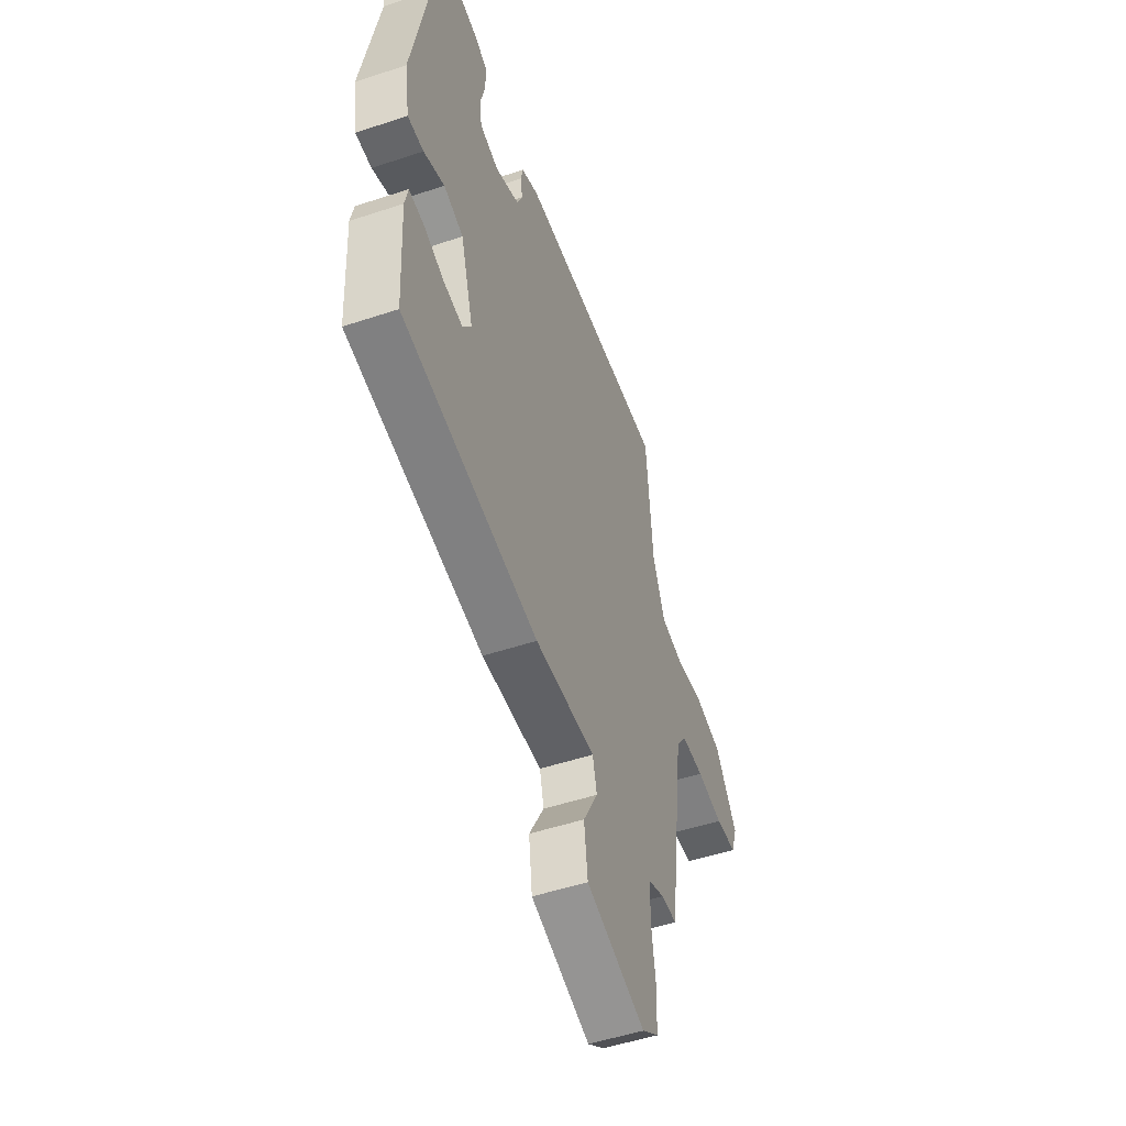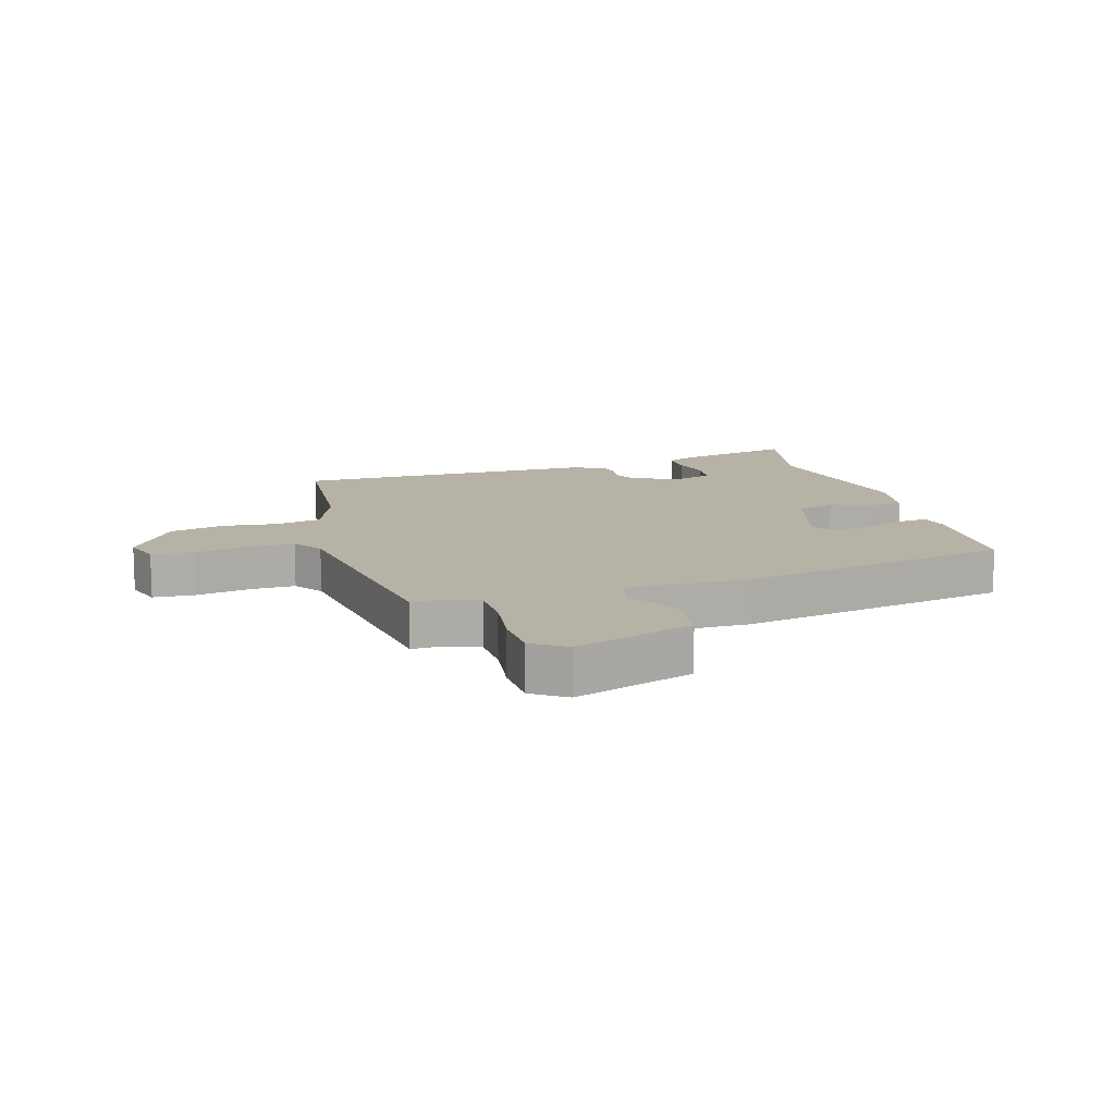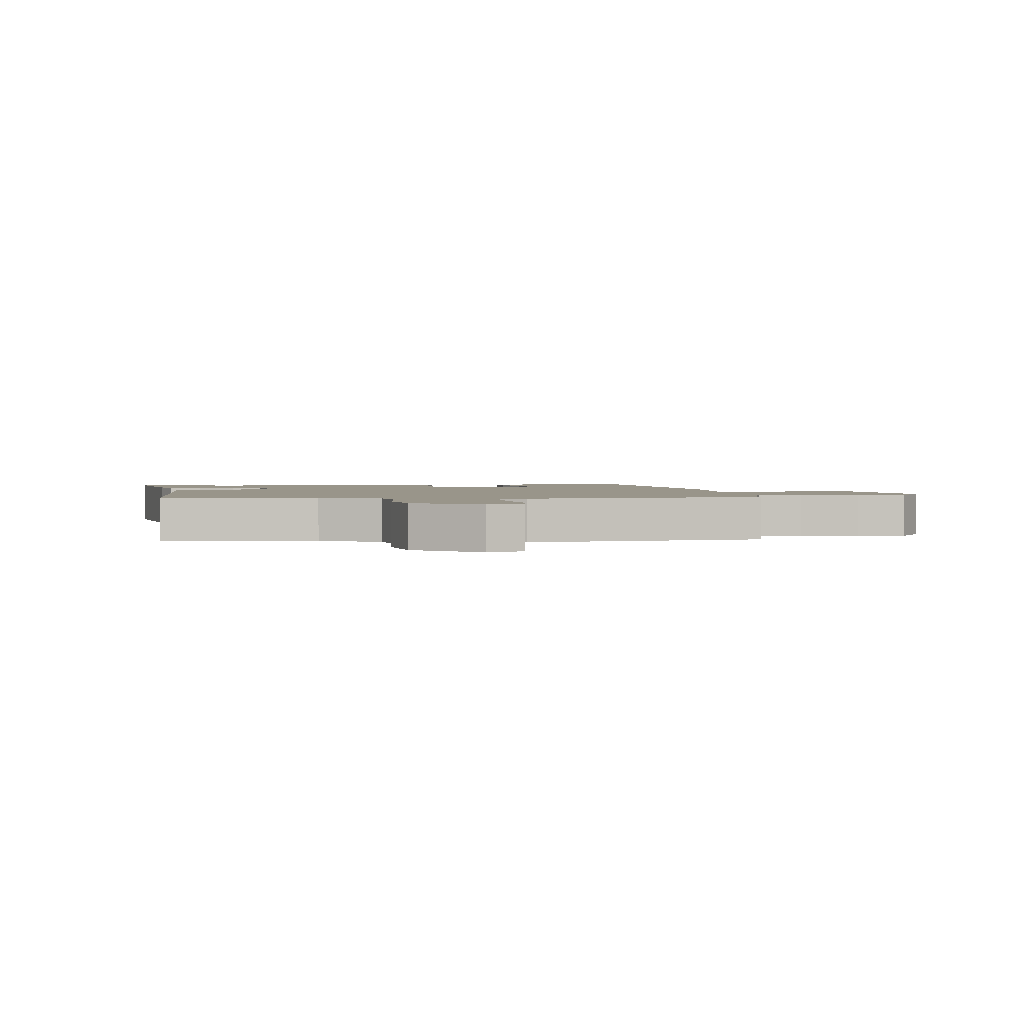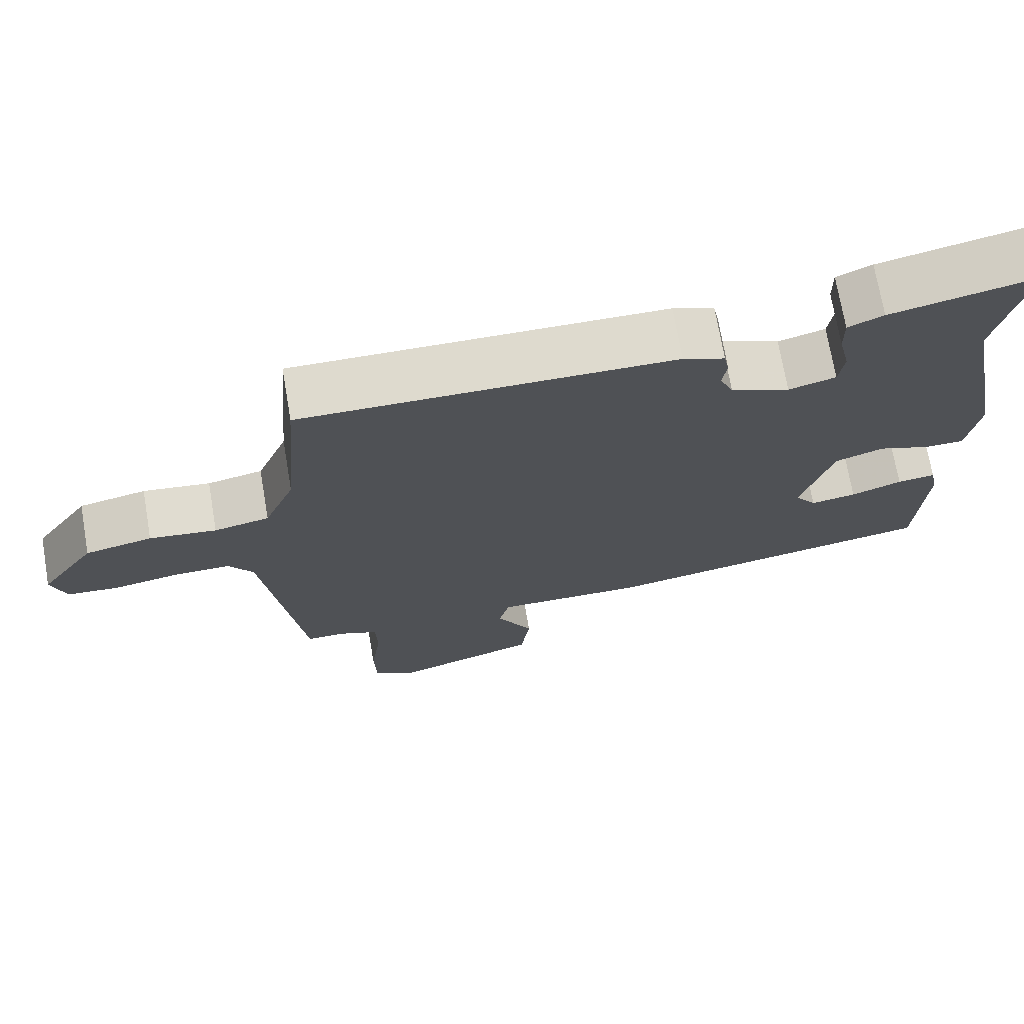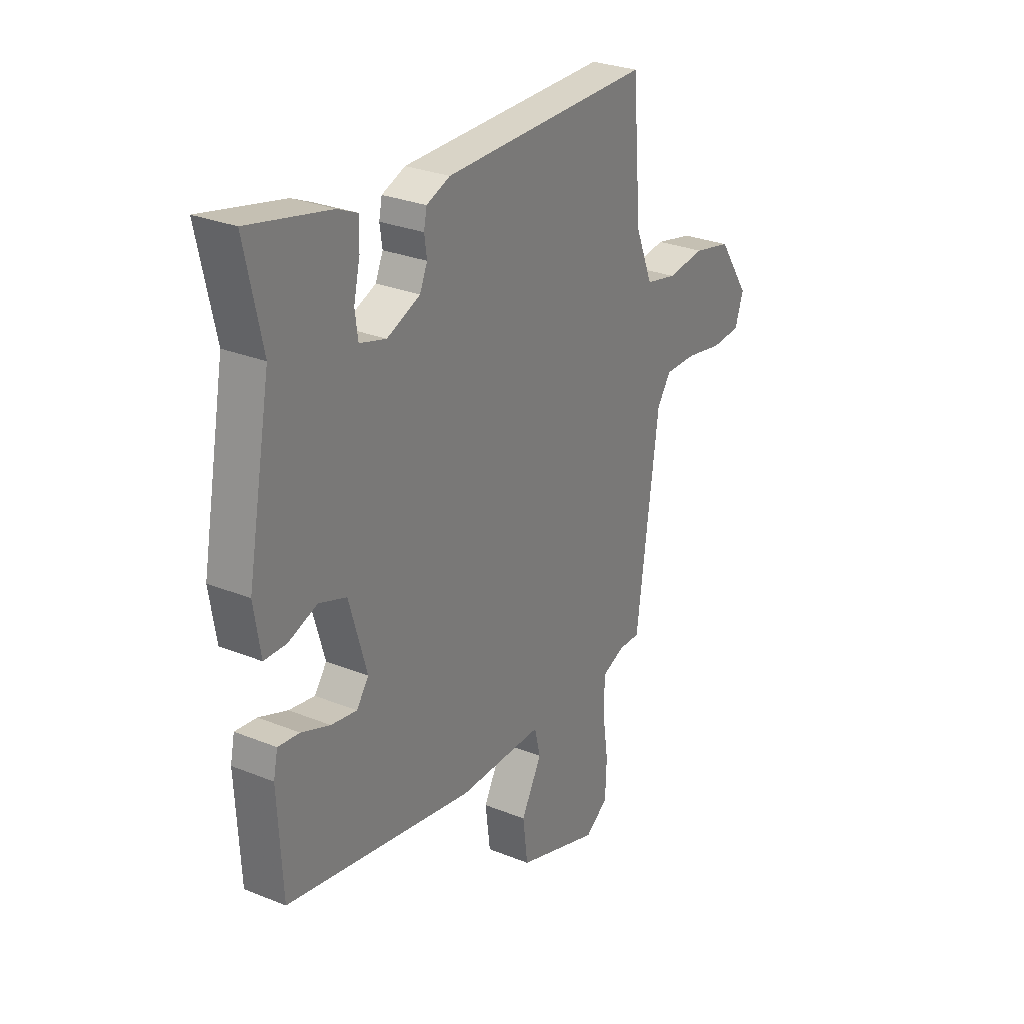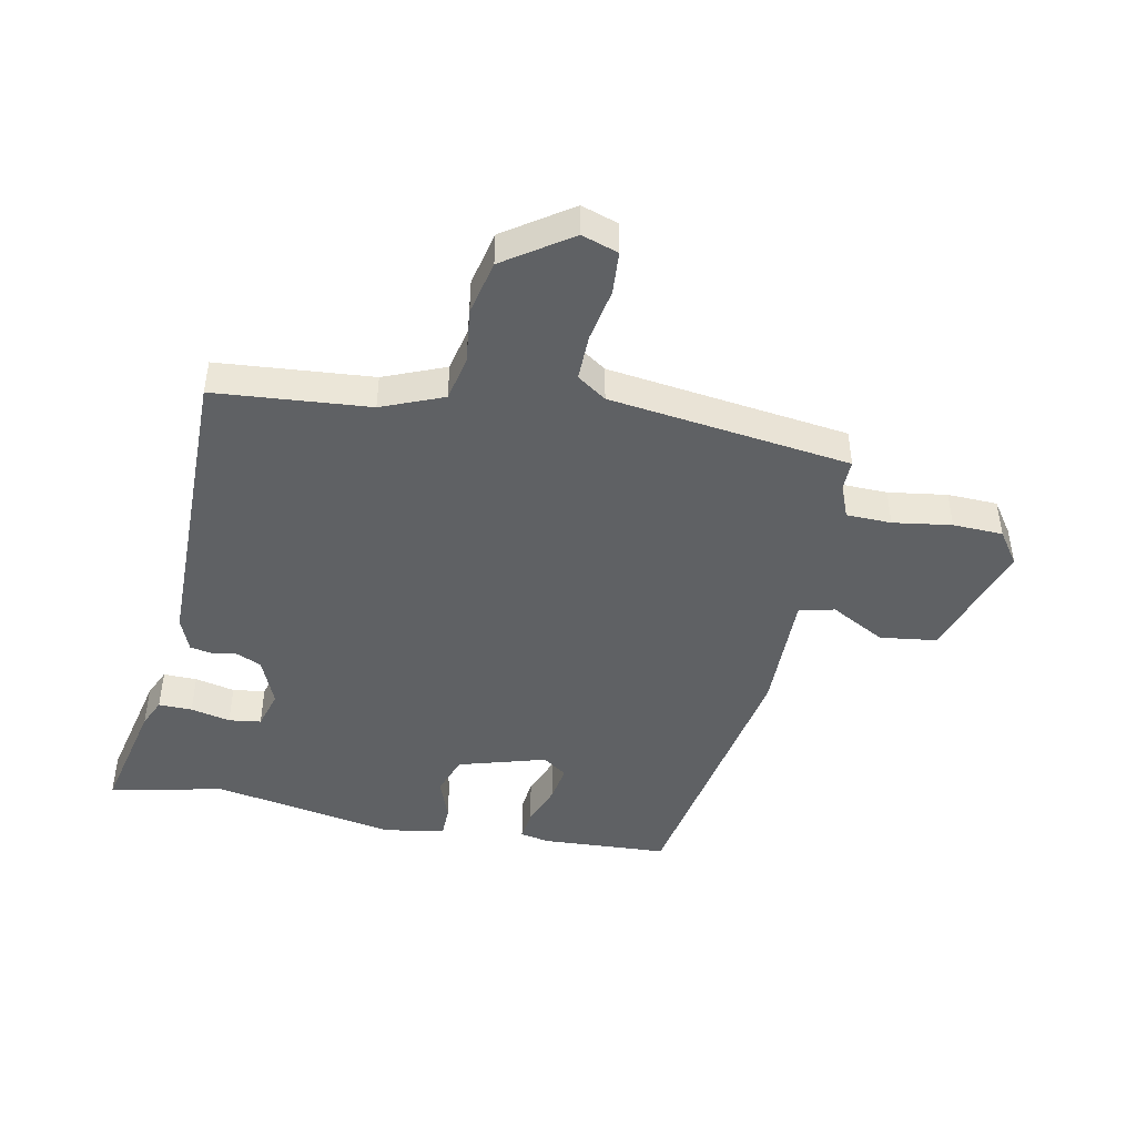
<metadata>
{"format":"obj","ext":"obj","renderer":"f3d","projection":"perspective","resolution":1024,"background":"white","views":[{"elev":-50.8,"azim":-70.1,"up":"+Z"},{"elev":12.5,"azim":163.2,"up":"+Y"},{"elev":2.0,"azim":83.3,"up":"+Y"},{"elev":71.5,"azim":170.3,"up":"+Z"},{"elev":28.2,"azim":-58.5,"up":"+Z"},{"elev":-45.5,"azim":78.7,"up":"+Y"}]}
</metadata>
<code>
v -0.472 0.07 0.373
v -0.513 0.07 0.56
v -0.319 0.07 0.517
v -0.272 0.07 0.496
v -0.273 0.07 0.441
v -0.288 0.07 0.376
v -0.281 0.07 0.323
v -0.218 0.07 0.305
v -0.139 0.07 0.338
v -0.121 0.07 0.379
v -0.127 0.07 0.421
v -0.12 0.07 0.456
v -0.064 0.07 0.478
v 0.434 0.07 0.482
v 0.455 0.07 0.227
v 0.496 0.07 0.126
v 0.57 0.07 0.11
v 0.66 0.07 0.121
v 0.75 0.07 0.101
v 0.824 0.07 -0.008
v 0.804 0.07 -0.068
v 0.734 0.07 -0.073
v 0.647 0.07 -0.057
v 0.571 0.07 -0.056
v 0.538 0.07 -0.104
v 0.485 0.07 -0.5
v 0.434 0.07 -0.499
v 0.38 0.07 -0.521
v 0.378 0.07 -0.595
v 0.392 0.07 -0.691
v 0.389 0.07 -0.773
v 0.334 0.07 -0.811
v 0.137 0.07 -0.745
v 0.125 0.07 -0.652
v 0.174 0.07 -0.562
v 0.16 0.07 -0.504
v -0.041 0.07 -0.506
v -0.491 0.07 -0.424
v -0.502 0.07 -0.217
v -0.492 0.07 -0.169
v -0.441 0.07 -0.175
v -0.373 0.07 -0.201
v -0.312 0.07 -0.211
v -0.283 0.07 -0.171
v -0.325 0.07 -0.027
v -0.39 0.07 -0.004
v -0.459 0.07 -0.029
v -0.512 0.07 -0.028
v -0.528 0.07 0.072
v -0.472 0 0.373
v -0.513 0 0.56
v -0.319 0 0.517
v -0.272 0 0.496
v -0.273 0 0.441
v -0.288 0 0.376
v -0.281 0 0.323
v -0.218 0 0.305
v -0.139 0 0.338
v -0.121 0 0.379
v -0.127 0 0.421
v -0.12 0 0.456
v -0.064 0 0.478
v 0.434 0 0.482
v 0.455 0 0.227
v 0.496 0 0.126
v 0.57 0 0.11
v 0.66 0 0.121
v 0.75 0 0.101
v 0.824 0 -0.008
v 0.804 0 -0.068
v 0.734 0 -0.073
v 0.647 0 -0.057
v 0.571 0 -0.056
v 0.538 0 -0.104
v 0.485 0 -0.5
v 0.434 0 -0.499
v 0.38 0 -0.521
v 0.378 0 -0.595
v 0.392 0 -0.691
v 0.389 0 -0.773
v 0.334 0 -0.811
v 0.137 0 -0.745
v 0.125 0 -0.652
v 0.174 0 -0.562
v 0.16 0 -0.504
v -0.041 0 -0.506
v -0.491 0 -0.424
v -0.502 0 -0.217
v -0.492 0 -0.169
v -0.441 0 -0.175
v -0.373 0 -0.201
v -0.312 0 -0.211
v -0.283 0 -0.171
v -0.325 0 -0.027
v -0.39 0 -0.004
v -0.459 0 -0.029
v -0.512 0 -0.028
v -0.528 0 0.072
f 48 49 1
f 47 48 1
f 46 47 1
f 45 46 1
f 40 41 42
f 39 40 42
f 38 39 42
f 37 38 42
f 36 37 42
f 36 42 43
f 33 34 35
f 32 33 35
f 31 32 35
f 30 31 35
f 29 30 35
f 28 29 35 36
f 36 43 44
f 28 36 44
f 27 28 44
f 21 22 23
f 20 21 23
f 19 20 23
f 18 19 23
f 17 18 23
f 16 17 23 24
f 13 14 15
f 12 13 15
f 11 12 15
f 10 11 15
f 9 10 15 16
f 16 24 25
f 9 16 25
f 8 9 25
f 4 5 6
f 3 4 6
f 2 3 6
f 1 2 6
f 45 1 6 7
f 27 44 45
f 26 27 45
f 25 26 45
f 8 25 45
f 7 8 45
f 50 98 97
f 50 97 96
f 50 96 95
f 50 95 94
f 91 90 89
f 91 89 88
f 91 88 87
f 91 87 86
f 91 86 85
f 92 91 85
f 84 83 82
f 84 82 81
f 84 81 80
f 84 80 79
f 84 79 78
f 85 84 78 77
f 93 92 85
f 93 85 77
f 93 77 76
f 72 71 70
f 72 70 69
f 72 69 68
f 72 68 67
f 72 67 66
f 73 72 66 65
f 64 63 62
f 64 62 61
f 64 61 60
f 64 60 59
f 65 64 59 58
f 74 73 65
f 74 65 58
f 74 58 57
f 55 54 53
f 55 53 52
f 55 52 51
f 55 51 50
f 56 55 50 94
f 94 93 76
f 94 76 75
f 94 75 74
f 94 74 57
f 94 57 56
f 1 50 51 2
f 2 51 52 3
f 3 52 53 4
f 4 53 54 5
f 5 54 55 6
f 6 55 56 7
f 7 56 57 8
f 8 57 58 9
f 9 58 59 10
f 10 59 60 11
f 11 60 61 12
f 12 61 62 13
f 13 62 63 14
f 14 63 64 15
f 15 64 65 16
f 16 65 66 17
f 17 66 67 18
f 18 67 68 19
f 19 68 69 20
f 20 69 70 21
f 21 70 71 22
f 22 71 72 23
f 23 72 73 24
f 24 73 74 25
f 25 74 75 26
f 26 75 76 27
f 27 76 77 28
f 28 77 78 29
f 29 78 79 30
f 30 79 80 31
f 31 80 81 32
f 32 81 82 33
f 33 82 83 34
f 34 83 84 35
f 35 84 85 36
f 36 85 86 37
f 37 86 87 38
f 38 87 88 39
f 39 88 89 40
f 40 89 90 41
f 41 90 91 42
f 42 91 92 43
f 43 92 93 44
f 44 93 94 45
f 45 94 95 46
f 46 95 96 47
f 47 96 97 48
f 48 97 98 49
f 49 98 50 1

</code>
